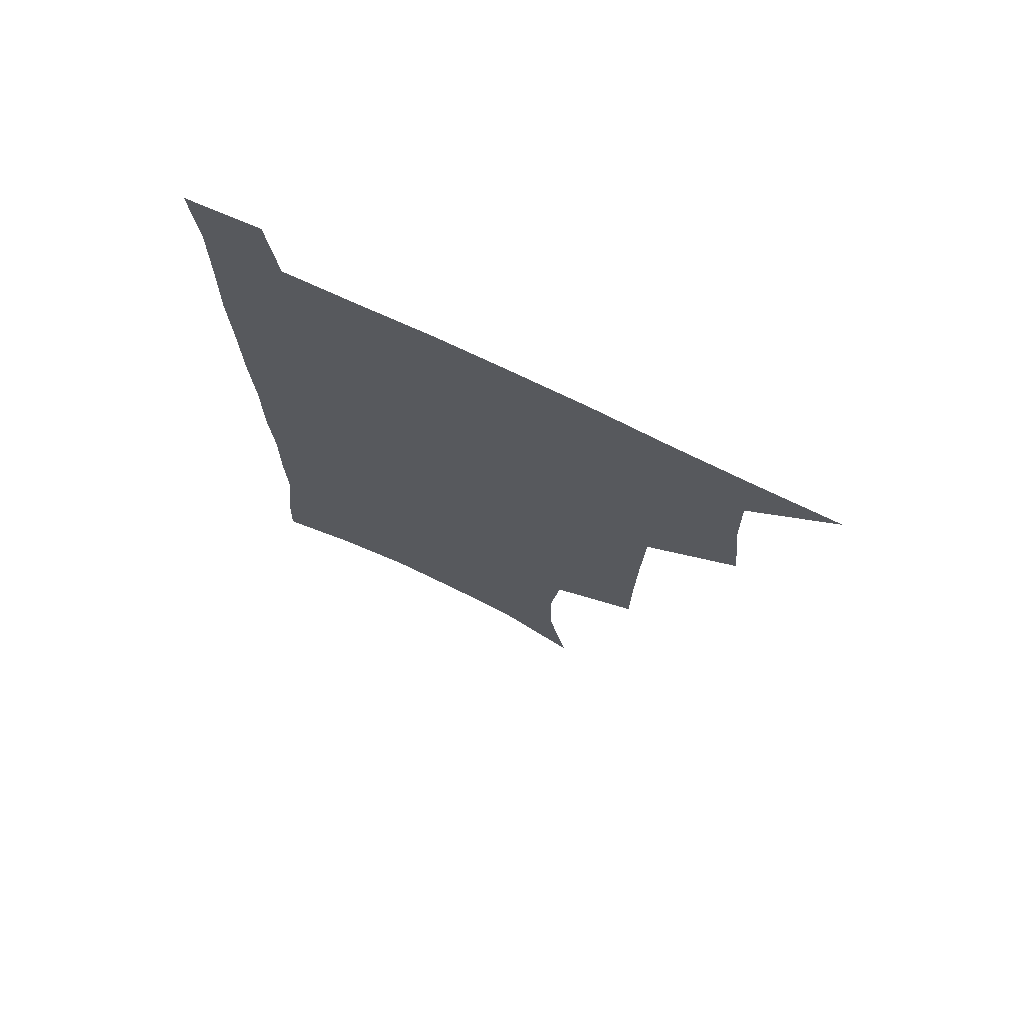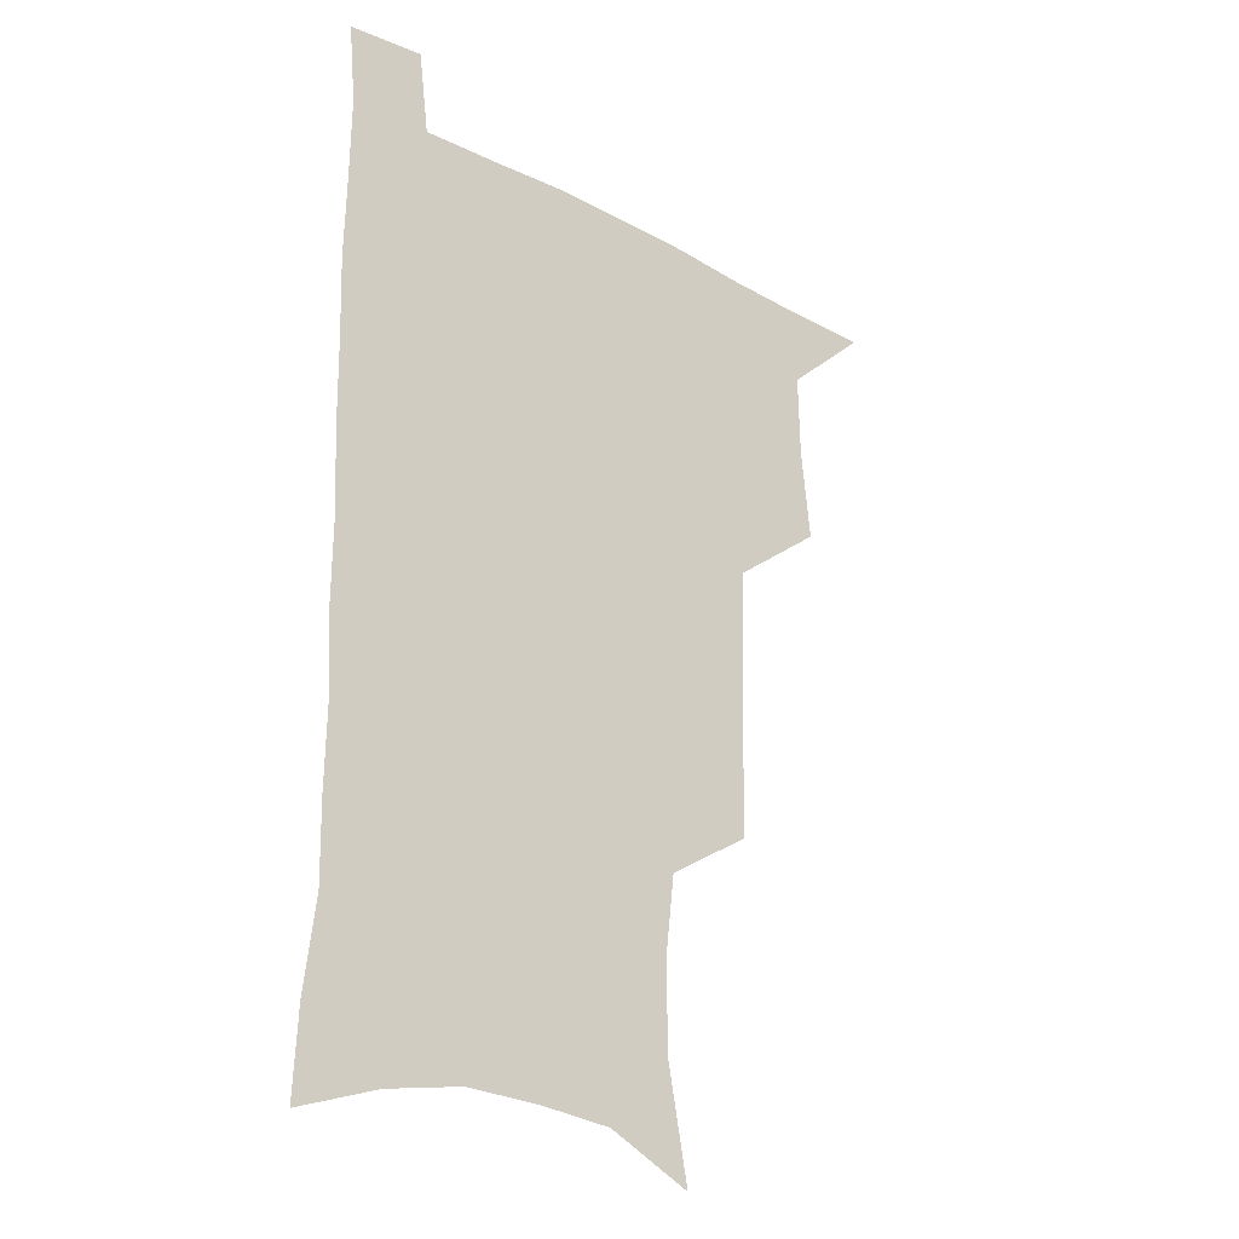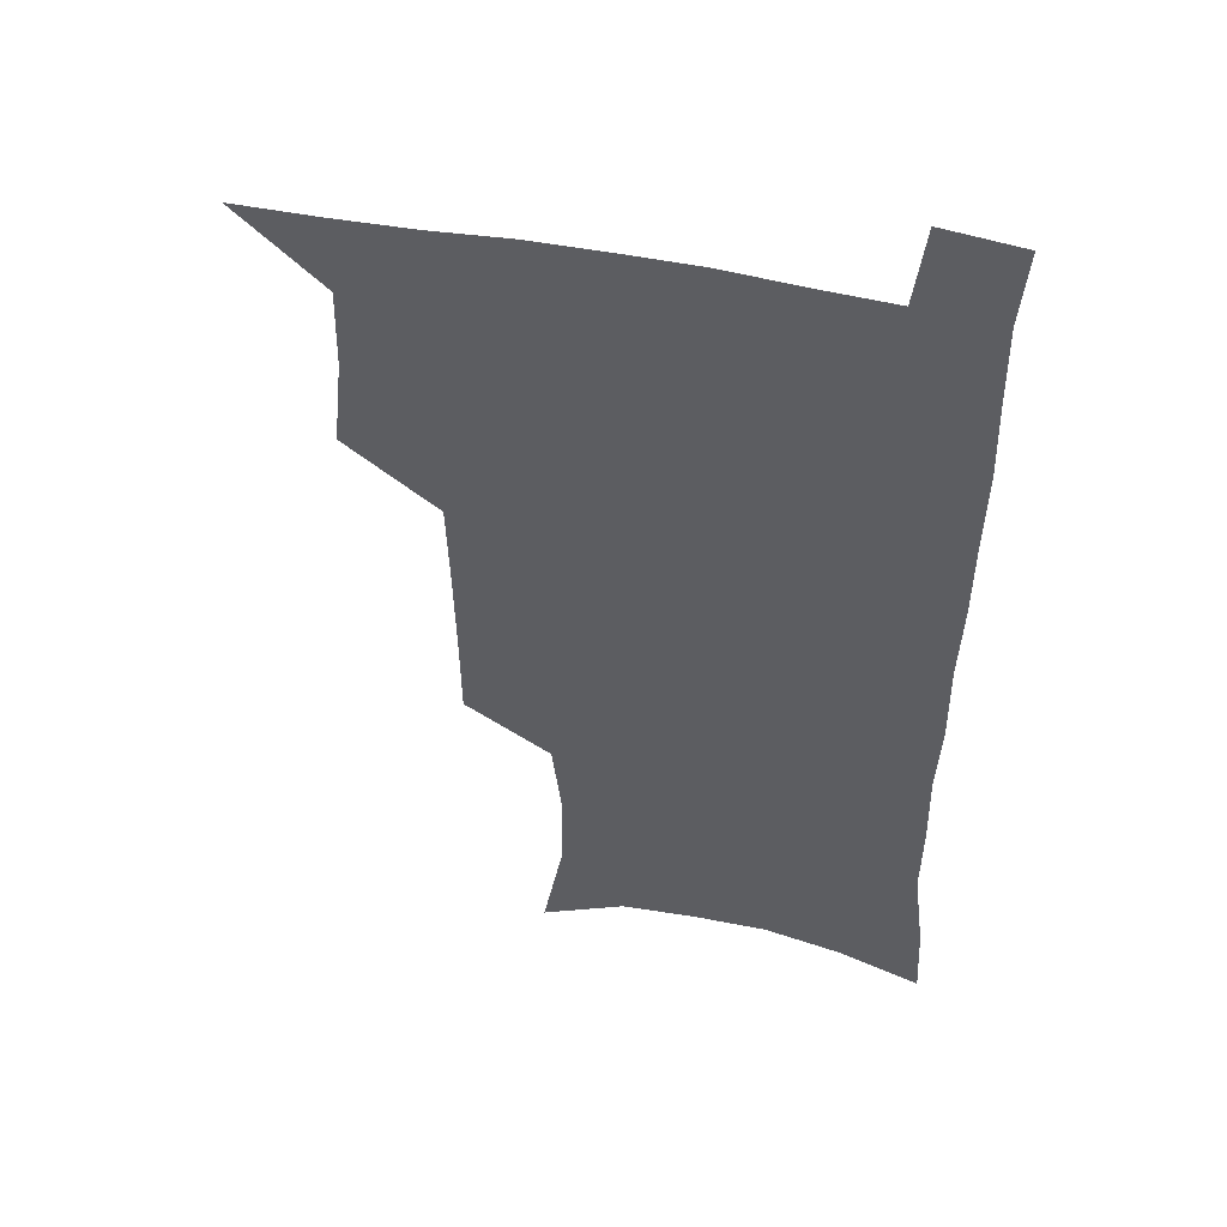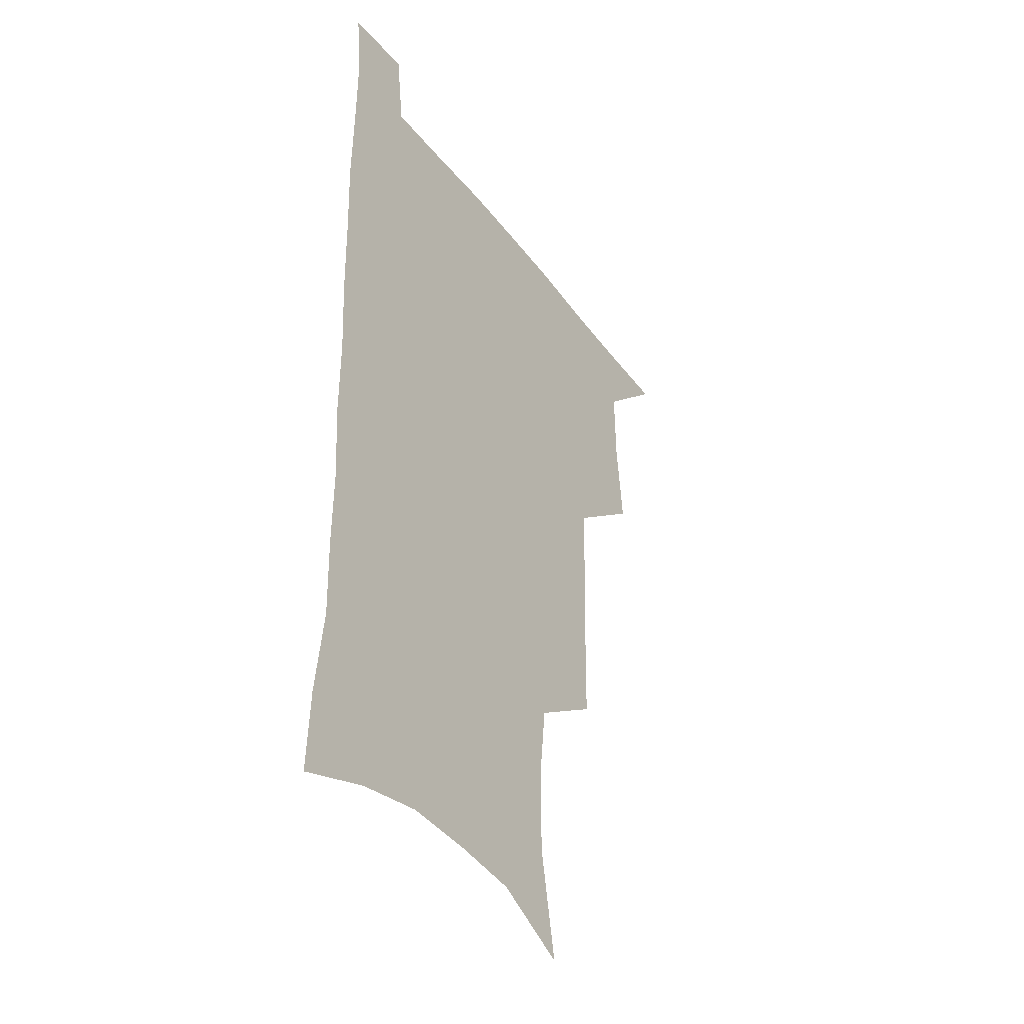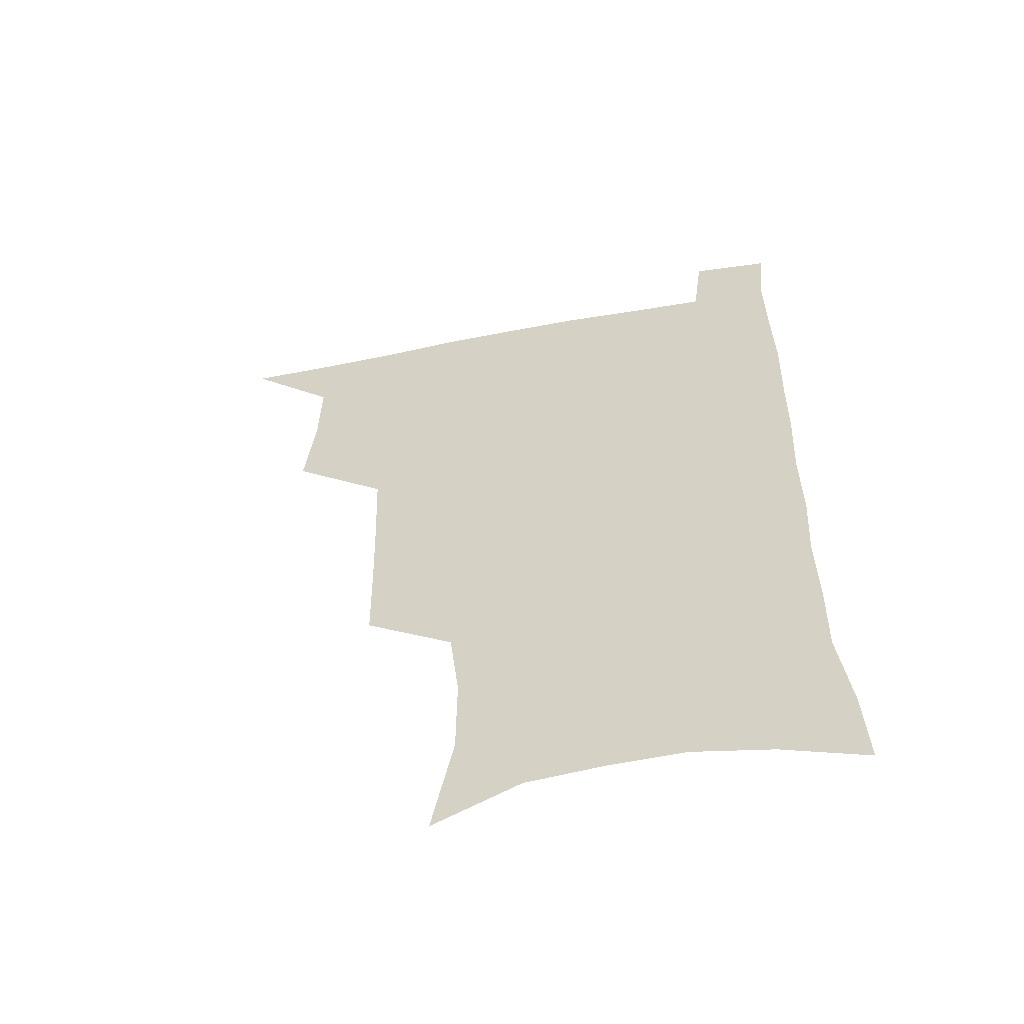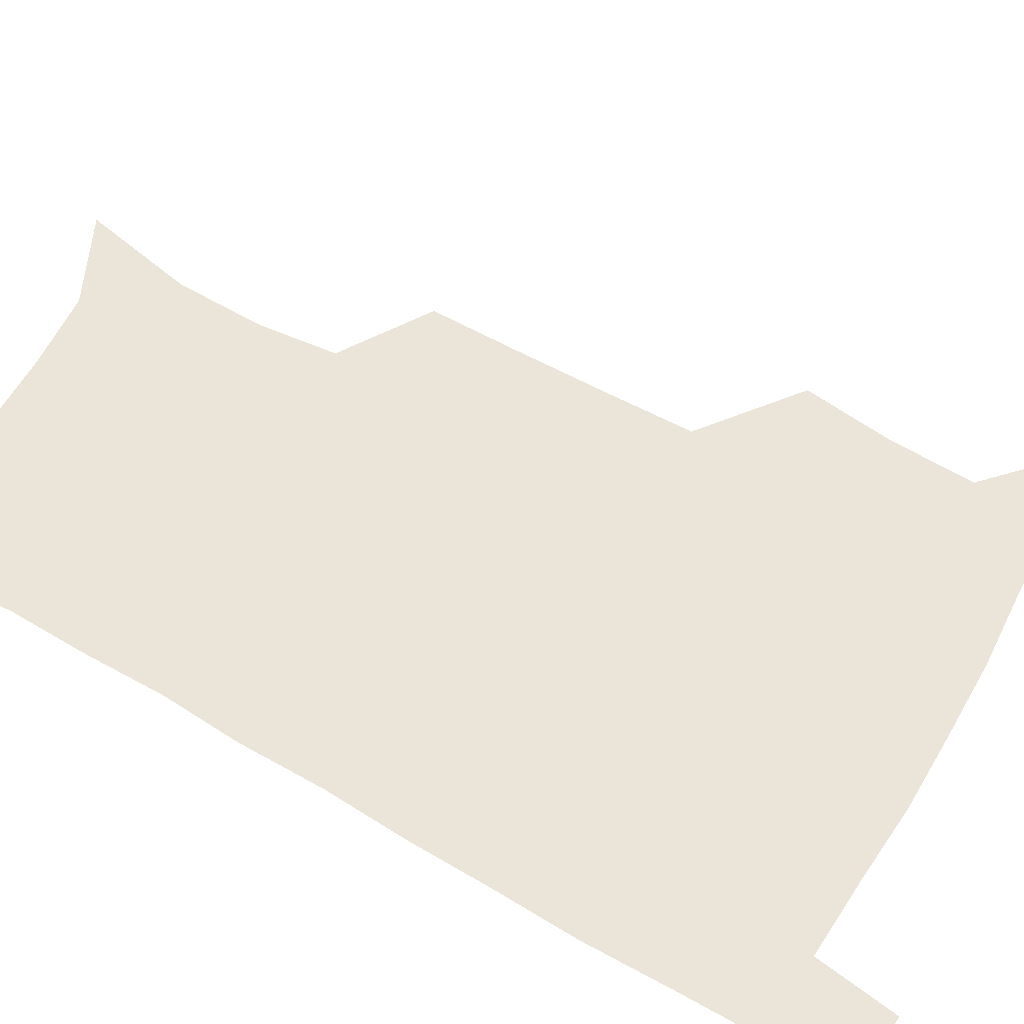
<metadata>
{"format":"obj","ext":"obj","renderer":"f3d","projection":"perspective","resolution":1024,"background":"white","views":[{"elev":73.0,"azim":-154.4,"up":"+Y"},{"elev":-25.1,"azim":139.2,"up":"+Y"},{"elev":49.0,"azim":13.3,"up":"+Y"},{"elev":-38.9,"azim":122.8,"up":"+Y"},{"elev":-57.9,"azim":11.1,"up":"+Y"},{"elev":59.6,"azim":120.7,"up":"+Z"}]}
</metadata>
<code>
v 479.7 537.6 0
v 507.8 443.2 0
v 511.4 477.4 0
v 512.1 508.3 0
v 512.5 538 0
v 545 315.9 0
v 544.6 350.3 0
v 543.8 383.8 0
v 542.8 417 0
v 543.4 449.9 0
v 545.3 481.3 0
v 544.2 510 0
v 542.6 539.1 0
v 572.8 191.8 0
v 580.7 233.6 0
v 581 266.6 0
v 577.6 296 0
v 577.9 333 0
v 576.9 364.3 0
v 575.9 395.1 0
v 575.5 425.4 0
v 575.3 454.8 0
v 575.5 483.4 0
v 574.8 510.9 0
v 571.7 541.4 0
v 604.7 206.9 0
v 607.3 242.7 0
v 606.5 274.1 0
v 605.4 306.9 0
v 605.3 341.1 0
v 604.1 369.4 0
v 604.2 401.1 0
v 603.6 428.7 0
v 603.4 456.7 0
v 603.5 484.5 0
v 602.9 511.9 0
v 601 541.9 0
v 633 209.4 0
v 633.1 246.4 0
v 632.1 278.3 0
v 631.1 310.6 0
v 630.6 341.7 0
v 630.2 370.9 0
v 630.2 400.5 0
v 630.3 430.1 0
v 630.5 457.5 0
v 630.8 484.7 0
v 631.1 511.9 0
v 629.9 542 0
v 661.6 210 0
v 659.2 245.1 0
v 657.7 277.6 0
v 656.5 309.7 0
v 655.9 341 0
v 656 370.5 0
v 656.6 399 0
v 657 427.9 0
v 657.7 456 0
v 658 484.7 0
v 658.8 512.1 0
v 659.8 540.2 0
v 691 204.3 0
v 686.6 240.2 0
v 684.3 272.7 0
v 682.7 305 0
v 682.4 335.5 0
v 683.5 364.4 0
v 683.9 394.4 0
v 684.7 423.9 0
v 685.8 453.1 0
v 685.9 482.6 0
v 686.9 510.9 0
v 688.4 539.1 0
v 692.3 569.9 0
v 722.4 193.4 0
v 720.8 224.6 0
v 716.5 258.8 0
v 717 288.4 0
v 716.4 319.7 0
v 718 349.4 0
v 717.7 381.5 0
v 719.1 412.4 0
v 719.4 444.2 0
v 720.3 475.4 0
v 719.5 506.9 0
v 719.1 537.5 0
v 721.8 566.8 0
f 4 5 1
f 9 10 2
f 2 10 3
f 10 11 3
f 3 11 4
f 11 12 4
f 4 12 5
f 12 13 5
f 17 18 6
f 6 18 7
f 18 19 7
f 7 19 8
f 19 20 8
f 8 20 9
f 20 21 9
f 9 21 10
f 21 22 10
f 10 22 11
f 22 23 11
f 11 23 12
f 23 24 12
f 12 24 13
f 24 25 13
f 14 26 15
f 26 27 15
f 15 27 16
f 27 28 16
f 16 28 17
f 28 29 17
f 17 29 18
f 29 30 18
f 18 30 19
f 30 31 19
f 19 31 20
f 31 32 20
f 20 32 21
f 32 33 21
f 21 33 22
f 33 34 22
f 22 34 23
f 34 35 23
f 23 35 24
f 35 36 24
f 24 36 25
f 36 37 25
f 26 38 27
f 38 39 27
f 27 39 28
f 39 40 28
f 28 40 29
f 40 41 29
f 29 41 30
f 41 42 30
f 30 42 31
f 42 43 31
f 31 43 32
f 43 44 32
f 32 44 33
f 44 45 33
f 33 45 34
f 45 46 34
f 34 46 35
f 46 47 35
f 35 47 36
f 47 48 36
f 36 48 37
f 48 49 37
f 38 50 39
f 50 51 39
f 39 51 40
f 51 52 40
f 40 52 41
f 52 53 41
f 41 53 42
f 53 54 42
f 42 54 43
f 54 55 43
f 43 55 44
f 55 56 44
f 44 56 45
f 56 57 45
f 45 57 46
f 57 58 46
f 46 58 47
f 58 59 47
f 47 59 48
f 59 60 48
f 48 60 49
f 60 61 49
f 50 62 51
f 62 63 51
f 51 63 52
f 63 64 52
f 52 64 53
f 64 65 53
f 53 65 54
f 65 66 54
f 54 66 55
f 66 67 55
f 55 67 56
f 67 68 56
f 56 68 57
f 68 69 57
f 57 69 58
f 69 70 58
f 58 70 59
f 70 71 59
f 59 71 60
f 71 72 60
f 60 72 61
f 72 73 61
f 62 75 63
f 75 76 63
f 63 76 64
f 76 77 64
f 64 77 65
f 77 78 65
f 65 78 66
f 78 79 66
f 66 79 67
f 79 80 67
f 67 80 68
f 80 81 68
f 68 81 69
f 81 82 69
f 69 82 70
f 82 83 70
f 70 83 71
f 83 84 71
f 71 84 72
f 84 85 72
f 72 85 73
f 85 86 73
f 73 86 74
f 86 87 74

</code>
